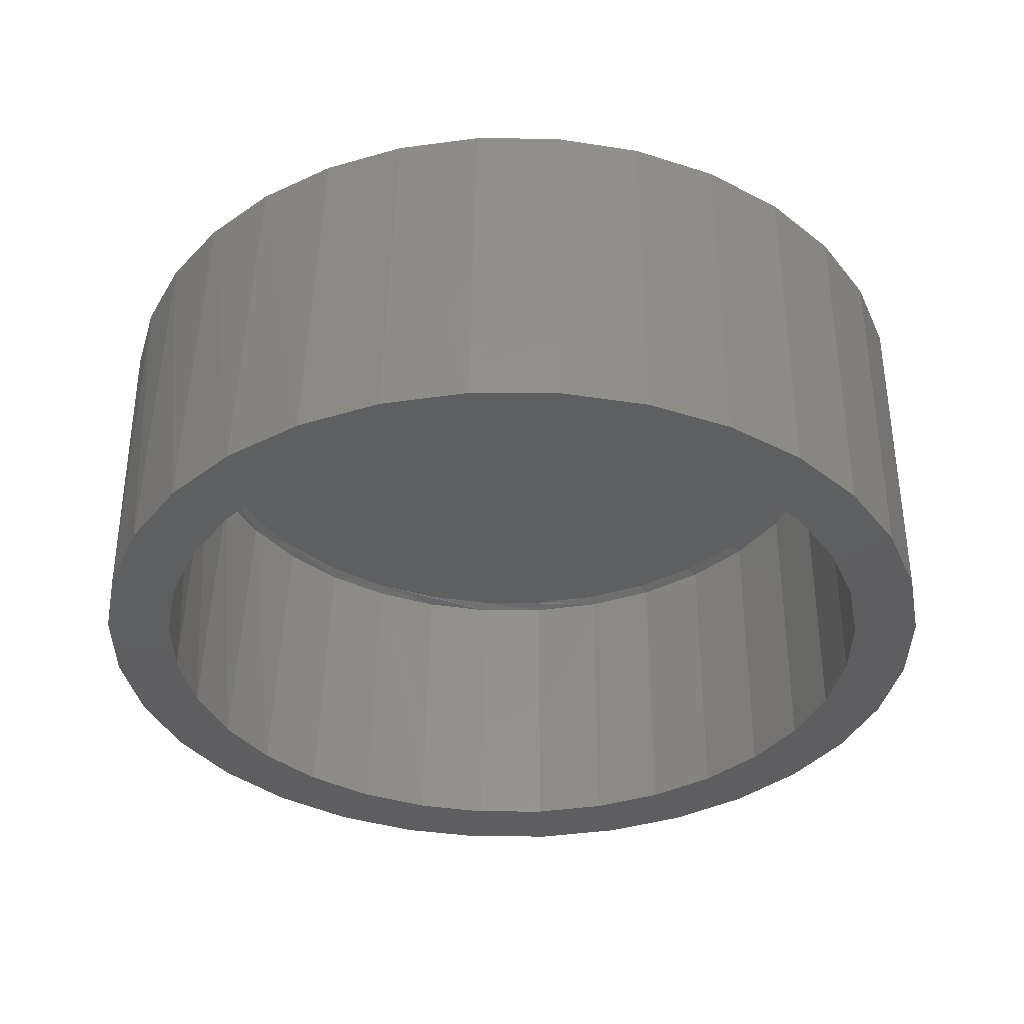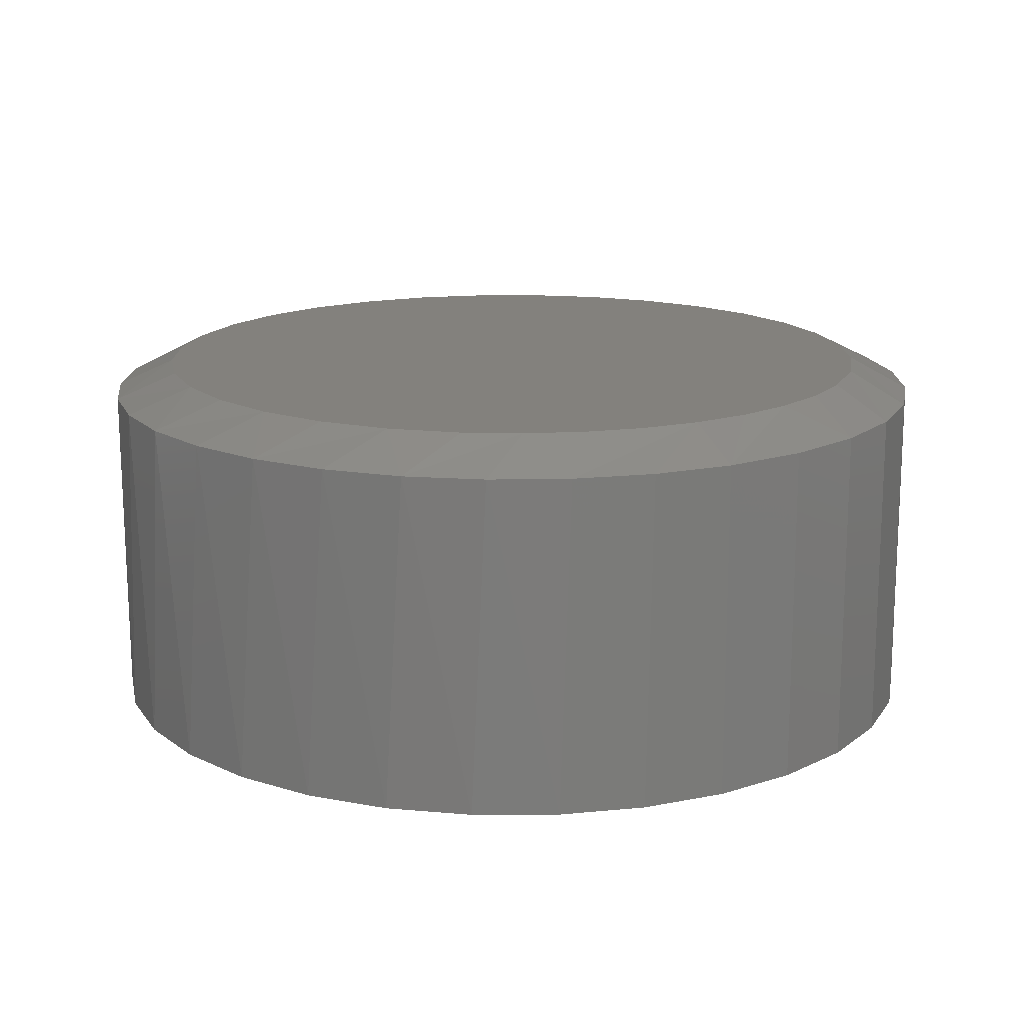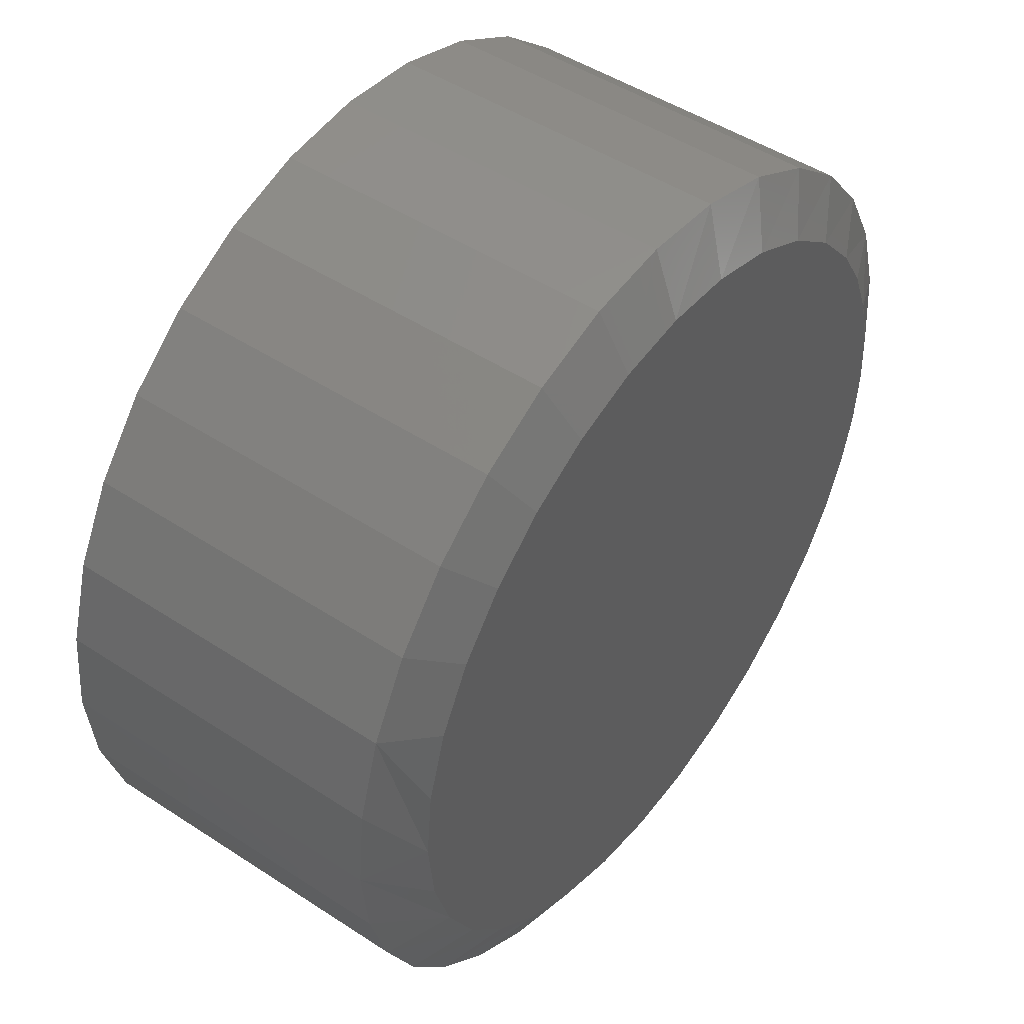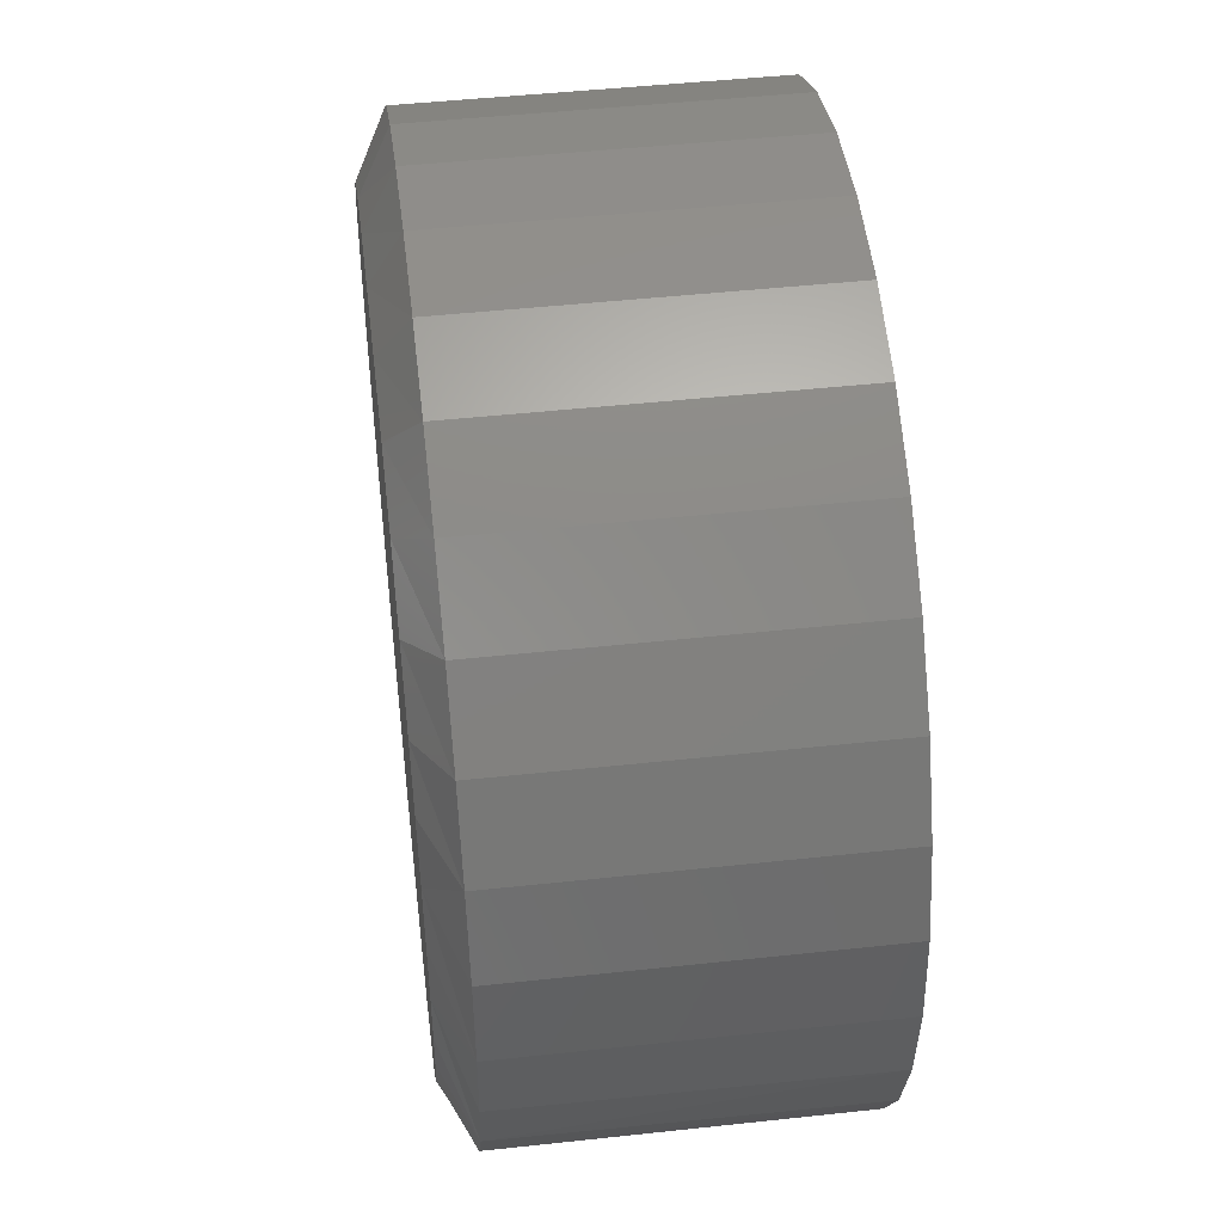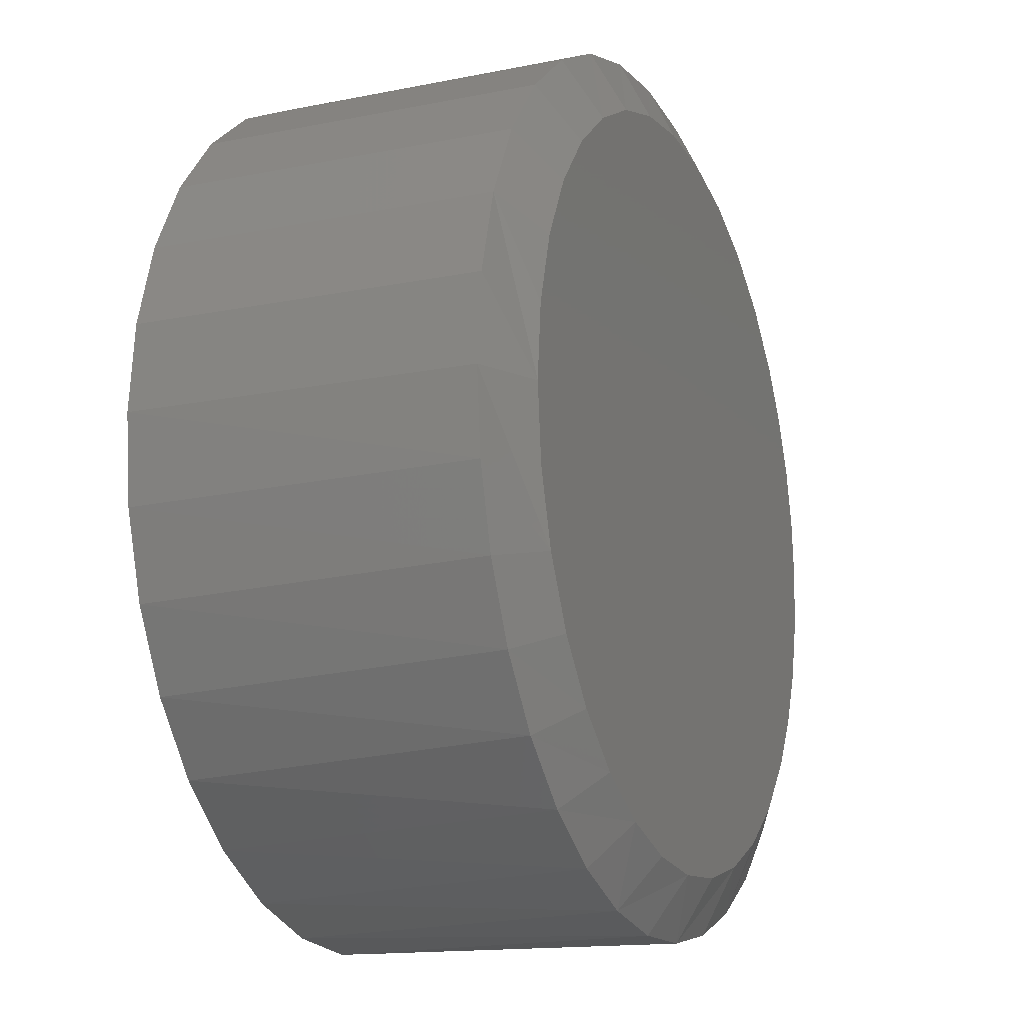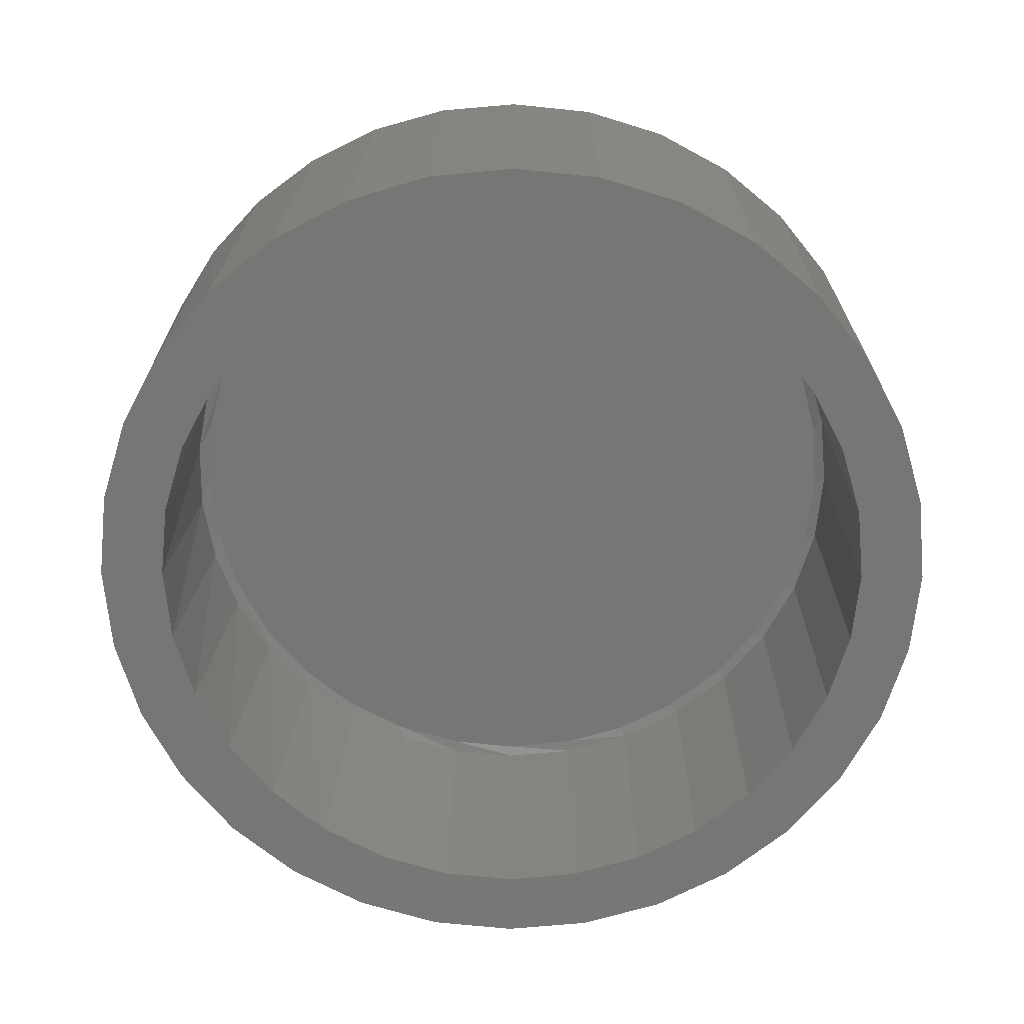
<metadata>
{"format":"stl","ext":"stl","renderer":"f3d","projection":"perspective","resolution":1024,"background":"white","views":[{"elev":-36.5,"azim":-95.9,"up":"+Y"},{"elev":15.7,"azim":-118.6,"up":"+Y"},{"elev":47.9,"azim":126.4,"up":"+Z"},{"elev":47.9,"azim":-96.9,"up":"+Z"},{"elev":-15.5,"azim":113.0,"up":"+Z"},{"elev":-68.7,"azim":-90.3,"up":"+Y"}]}
</metadata>
<code>
# stl→obj: 198 verts, 392 faces
v 0.007895 -0.25 0.2687
v 0.007895 -0.25 0.3156
v -0.05368 -0.25 0.3096
v -0.1129 -0.25 0.2916
v -0.04454 -0.25 0.2636
v -0.1675 -0.25 0.2624
v -0.2156 -0.25 0.1493
v -0.2837 -0.25 0.1208
v -0.2404 -0.25 0.1028
v 0.06947 -0.25 0.3096
v 0.007895 -0.25 -0.2687
v 0.007895 -0.25 -0.3156
v 0.06947 -0.25 -0.3096
v -0.2545 -0.25 0.1754
v -0.1821 -0.25 0.19
v -0.2153 -0.25 0.2232
v -0.1414 -0.25 0.2235
v -0.09495 -0.25 0.2483
v -0.2557 -0.25 0.05243
v -0.3017 -0.25 0.06158
v -0.2609 -0.25 6.878e-17
v -0.3077 -0.25 8.887e-17
v -0.2557 -0.25 -0.05243
v -0.3017 -0.25 -0.06158
v -0.2404 -0.25 -0.1028
v -0.2837 -0.25 -0.1208
v -0.2156 -0.25 -0.1493
v -0.2545 -0.25 -0.1754
v -0.1821 -0.25 -0.19
v -0.1414 -0.25 -0.2235
v -0.2153 -0.25 -0.2232
v -0.09495 -0.25 -0.2483
v -0.1675 -0.25 -0.2624
v -0.04454 -0.25 -0.2636
v -0.1129 -0.25 -0.2916
v -0.05368 -0.25 -0.3096
v 0.1287 -0.25 0.2916
v 0.06033 -0.25 0.2636
v 0.1832 -0.25 0.2624
v 0.1107 -0.25 0.2483
v 0.2311 -0.25 0.2232
v 0.1572 -0.25 0.2235
v 0.2703 -0.25 0.1754
v 0.1979 -0.25 0.19
v 0.2995 -0.25 0.1208
v 0.2314 -0.25 0.1493
v 0.2562 -0.25 0.1028
v 0.3175 -0.25 0.06158
v 0.2715 -0.25 0.05243
v 0.3235 -0.25 -1.43e-16
v 0.2766 -0.25 -1.287e-16
v 0.3175 -0.25 -0.06158
v 0.2715 -0.25 -0.05243
v 0.2995 -0.25 -0.1208
v 0.2562 -0.25 -0.1028
v 0.2703 -0.25 -0.1754
v 0.2314 -0.25 -0.1493
v 0.1979 -0.25 -0.19
v 0.2311 -0.25 -0.2232
v 0.1572 -0.25 -0.2235
v 0.1832 -0.25 -0.2624
v 0.1107 -0.25 -0.2483
v 0.06033 -0.25 -0.2636
v 0.1287 -0.25 -0.2916
v 0.2585 -0.03494 -0.09708
v 0.2364 -0.03494 -0.1415
v 0.2065 -0.03494 -0.1811
v 0.1699 -0.03494 -0.2145
v 0.1277 -0.03494 -0.2406
v 0.08144 -0.03494 -0.2585
v 0.03269 -0.03494 -0.2676
v -0.0169 -0.03494 -0.2676
v -0.06565 -0.03494 -0.2585
v -0.1119 -0.03494 -0.2406
v -0.1541 -0.03494 -0.2145
v -0.1907 -0.03494 -0.1811
v -0.2206 -0.03494 -0.1415
v -0.2427 -0.03494 -0.09708
v 0.2721 -0.03494 -0.04938
v 0.2766 -0.03494 3.877e-13
v -0.2563 -0.03494 -0.04938
v -0.2609 -0.03494 1.322e-12
v 0.007896 -0.03494 0.2687
v -0.04453 -0.03494 0.2636
v -0.09495 -0.03494 0.2483
v -0.1414 -0.03494 0.2235
v -0.1821 -0.03494 0.19
v -0.2156 -0.03494 0.1493
v -0.2404 -0.03494 0.1028
v -0.2557 -0.03494 0.05243
v 0.06033 -0.03494 0.2636
v 0.1107 -0.03494 0.2483
v 0.1572 -0.03494 0.2235
v 0.1979 -0.03494 0.19
v 0.2314 -0.03494 0.1493
v 0.2562 -0.03494 0.1028
v 0.2715 -0.03494 0.05243
v 0.3022 -0.005968 -0.114
v 0.2762 -0.005968 -0.1662
v 0.2411 -0.005968 -0.2126
v 0.1981 -0.005968 -0.2519
v 0.1486 -0.005968 -0.2825
v 0.09427 -0.005968 -0.3036
v 0.03702 -0.005968 -0.3143
v -0.02123 -0.005968 -0.3143
v -0.07848 -0.005968 -0.3036
v -0.1328 -0.005968 -0.2825
v -0.1823 -0.005968 -0.2519
v -0.2254 -0.005968 -0.2126
v -0.2605 -0.005968 -0.1662
v -0.2864 -0.005968 -0.114
v 0.3235 -0.005968 9.639e-14
v 0.3181 -0.005968 -0.058
v -0.3077 -0.005968 8.422e-13
v -0.3024 -0.005968 -0.058
v -0.3017 -0.005968 0.06158
v -0.2837 -0.005968 0.1208
v -0.2545 -0.005968 0.1754
v -0.2153 -0.005968 0.2232
v -0.1675 -0.005968 0.2624
v -0.1129 -0.005968 0.2916
v -0.05368 -0.005968 0.3096
v 0.007897 -0.005968 0.3156
v 0.06947 -0.005968 0.3096
v 0.1287 -0.005968 0.2916
v 0.1832 -0.005968 0.2624
v 0.2311 -0.005968 0.2232
v 0.2703 -0.005968 0.1754
v 0.2995 -0.005968 0.1208
v 0.3175 -0.005968 0.06158
v 0.01488 0.01562 0.2724
v 0.06682 0.01562 0.266
v -0.03738 0.01562 0.2687
v -0.08807 0.01562 0.255
v 0.1166 0.01562 0.2498
v 0.06682 0.01562 -0.266
v -0.03738 0.01562 -0.2687
v -0.08807 0.01562 -0.255
v 0.01488 0.01562 -0.2724
v -0.2512 0.01562 0.08419
v -0.2348 0.01562 0.1237
v 0.26 0.01562 0.1033
v -0.2125 0.01562 0.1601
v 0.2354 0.01562 0.1499
v -0.1774 0.01562 0.1998
v 0.2025 0.01562 0.1908
v -0.1353 0.01562 0.2318
v 0.1623 0.01562 0.2245
v -0.2125 0.01562 -0.1601
v -0.2348 0.01562 -0.1237
v 0.2354 0.01562 -0.1499
v -0.2512 0.01562 -0.08419
v 0.26 0.01562 -0.1033
v -0.2612 0.01562 -0.04262
v 0.2752 0.01562 -0.05273
v -0.2645 0.01562 3.123e-06
v 0.2803 0.01562 -1.712e-13
v -0.2612 0.01562 0.04262
v 0.2752 0.01562 0.05273
v 0.1166 0.01562 -0.2498
v -0.1353 0.01562 -0.2318
v 0.1623 0.01562 -0.2245
v -0.1774 0.01562 -0.1998
v 0.2025 0.01562 -0.1908
v -0.03554 -0.03125 0.2578
v 0.06443 -0.03125 0.2552
v 0.0146 -0.03125 0.2613
v -0.08417 -0.03125 0.2447
v 0.1122 -0.03125 0.2397
v -0.08417 -0.03125 -0.2447
v -0.03554 -0.03125 -0.2578
v 0.06442 -0.03125 -0.2552
v 0.01459 -0.03125 -0.2613
v 0.1561 -0.03125 0.2153
v -0.1295 -0.03125 0.2224
v 0.1946 -0.03125 0.183
v -0.1698 -0.03125 0.1917
v 0.2262 -0.03125 0.1438
v -0.2036 -0.03125 0.1536
v 0.2498 -0.03125 0.09914
v -0.225 -0.03125 0.1187
v -0.2407 -0.03125 0.08077
v 0.2643 -0.03125 0.05059
v -0.2503 -0.03125 0.04089
v 0.2693 -0.03125 3.42e-13
v -0.2535 -0.03125 2.996e-06
v 0.2643 -0.03125 -0.05059
v -0.2503 -0.03125 -0.04089
v 0.2498 -0.03125 -0.09914
v -0.2407 -0.03125 -0.08077
v 0.2262 -0.03125 -0.1438
v -0.225 -0.03125 -0.1187
v -0.2036 -0.03125 -0.1536
v 0.1946 -0.03125 -0.183
v -0.1698 -0.03125 -0.1917
v 0.1561 -0.03125 -0.2153
v -0.1295 -0.03125 -0.2224
v 0.1122 -0.03125 -0.2397
f 1 2 3
f 1 3 4
f 5 1 4
f 4 6 5
f 7 8 9
f 10 2 1
f 11 12 13
f 8 7 14
f 14 7 15
f 14 15 16
f 16 15 17
f 16 17 6
f 6 17 18
f 6 18 5
f 9 8 19
f 19 8 20
f 19 20 21
f 21 20 22
f 21 22 23
f 23 22 24
f 23 24 25
f 25 24 26
f 25 26 27
f 27 26 28
f 27 28 29
f 29 28 30
f 30 28 31
f 30 31 32
f 32 31 33
f 32 33 34
f 34 33 35
f 34 35 11
f 11 35 36
f 11 36 12
f 10 1 37
f 37 1 38
f 37 38 39
f 39 38 40
f 39 40 41
f 41 40 42
f 41 42 43
f 43 42 44
f 43 44 45
f 45 44 46
f 45 46 47
f 45 47 48
f 48 47 49
f 48 49 50
f 50 49 51
f 50 51 52
f 52 51 53
f 52 53 54
f 54 53 55
f 54 55 56
f 56 55 57
f 56 57 58
f 56 58 59
f 59 58 60
f 59 60 61
f 61 60 62
f 61 62 63
f 11 13 63
f 63 13 64
f 63 64 61
f 65 55 53
f 55 65 66
f 66 57 55
f 57 66 67
f 67 58 57
f 58 67 68
f 68 60 58
f 60 68 69
f 69 62 60
f 62 69 70
f 70 63 62
f 63 70 71
f 71 11 63
f 11 71 72
f 72 34 11
f 73 34 72
f 32 34 73
f 74 32 73
f 30 32 74
f 75 30 74
f 29 30 75
f 76 29 75
f 27 29 76
f 77 27 76
f 25 27 77
f 78 25 77
f 23 25 78
f 65 53 79
f 79 53 51
f 79 51 80
f 78 81 23
f 23 81 82
f 23 82 21
f 83 5 84
f 84 5 18
f 84 18 85
f 85 18 17
f 85 17 86
f 86 17 15
f 86 15 87
f 87 15 7
f 87 7 88
f 88 7 9
f 88 9 89
f 89 9 19
f 89 19 90
f 90 19 21
f 90 21 82
f 5 83 1
f 1 83 91
f 1 91 38
f 38 91 92
f 38 92 40
f 40 92 93
f 40 93 42
f 42 93 94
f 42 94 44
f 44 94 95
f 44 95 46
f 46 95 96
f 46 96 47
f 47 96 97
f 47 97 49
f 49 97 80
f 49 80 51
f 52 54 98
f 99 98 54
f 54 56 99
f 100 99 56
f 56 59 100
f 101 100 59
f 59 61 101
f 102 101 61
f 61 64 102
f 103 102 64
f 64 13 103
f 104 103 13
f 13 12 104
f 105 104 12
f 12 36 105
f 105 36 106
f 106 36 35
f 106 35 107
f 107 35 33
f 107 33 108
f 108 33 31
f 108 31 109
f 109 31 28
f 109 28 110
f 110 28 26
f 110 26 111
f 111 26 24
f 112 50 113
f 113 50 52
f 113 52 98
f 22 114 24
f 24 114 115
f 24 115 111
f 114 22 116
f 116 22 20
f 116 20 117
f 117 20 8
f 117 8 118
f 118 8 14
f 118 14 119
f 119 14 16
f 119 16 120
f 120 16 6
f 120 6 121
f 121 6 4
f 121 4 122
f 122 4 3
f 122 3 123
f 123 3 2
f 123 2 124
f 124 2 10
f 124 10 125
f 125 10 37
f 125 37 126
f 126 37 39
f 126 39 127
f 127 39 41
f 127 41 128
f 128 41 43
f 128 43 129
f 129 43 45
f 129 45 130
f 130 45 48
f 130 48 112
f 112 48 50
f 131 132 133
f 134 133 132
f 135 134 132
f 136 137 138
f 139 137 136
f 140 141 142
f 142 141 143
f 142 143 144
f 144 143 145
f 144 145 146
f 146 145 147
f 146 147 148
f 148 147 134
f 148 134 135
f 149 150 151
f 151 150 152
f 151 152 153
f 153 152 154
f 153 154 155
f 155 154 156
f 155 156 157
f 157 156 158
f 157 158 159
f 159 158 140
f 159 140 142
f 136 138 160
f 160 138 161
f 160 161 162
f 162 161 163
f 162 163 164
f 164 163 149
f 164 149 151
f 116 117 140
f 114 116 140
f 114 140 158
f 114 158 156
f 146 127 144
f 144 127 128
f 144 128 142
f 142 128 129
f 142 129 159
f 127 146 126
f 126 146 148
f 126 148 125
f 125 148 135
f 125 135 124
f 124 135 132
f 124 132 123
f 123 132 131
f 123 131 122
f 122 131 133
f 122 133 121
f 121 133 134
f 121 134 120
f 120 134 147
f 120 147 119
f 119 147 145
f 119 145 118
f 118 145 143
f 118 143 117
f 117 143 141
f 117 141 140
f 159 129 157
f 157 129 130
f 157 130 112
f 150 109 110
f 110 111 150
f 150 111 152
f 154 152 111
f 163 107 108
f 108 109 163
f 163 109 149
f 109 150 149
f 138 105 106
f 106 107 138
f 138 107 161
f 107 163 161
f 139 103 104
f 104 105 139
f 139 105 137
f 105 138 137
f 160 103 136
f 103 139 136
f 156 154 111
f 156 111 115
f 156 115 114
f 112 113 153
f 112 153 155
f 112 155 157
f 151 99 164
f 164 99 100
f 164 100 162
f 162 100 101
f 162 101 160
f 160 101 102
f 160 102 103
f 99 151 98
f 98 151 153
f 98 153 113
f 165 166 167
f 166 165 168
f 166 168 169
f 170 171 172
f 172 171 173
f 169 168 174
f 174 168 175
f 174 175 176
f 176 175 177
f 176 177 178
f 178 177 179
f 178 179 180
f 180 179 181
f 180 181 182
f 180 182 183
f 183 182 184
f 183 184 185
f 185 184 186
f 185 186 187
f 187 186 188
f 187 188 189
f 189 188 190
f 189 190 191
f 191 190 192
f 191 192 193
f 191 193 194
f 194 193 195
f 194 195 196
f 196 195 197
f 196 197 198
f 198 197 170
f 198 170 172
f 95 94 178
f 178 96 95
f 180 96 178
f 93 92 174
f 174 94 93
f 176 94 174
f 91 83 166
f 166 92 91
f 169 92 166
f 84 85 165
f 165 83 84
f 167 83 165
f 86 87 175
f 175 85 86
f 168 85 175
f 88 89 179
f 179 87 88
f 177 87 179
f 182 89 90
f 181 89 182
f 180 183 96
f 176 178 94
f 169 174 92
f 167 166 83
f 168 165 85
f 177 175 87
f 181 179 89
f 82 186 184
f 82 184 182
f 82 182 90
f 185 80 97
f 185 97 96
f 185 96 183
f 77 76 192
f 192 78 77
f 190 78 192
f 78 190 188
f 75 74 195
f 195 76 75
f 193 76 195
f 193 192 76
f 73 72 170
f 170 74 73
f 197 74 170
f 197 195 74
f 71 70 173
f 173 72 71
f 171 72 173
f 171 170 72
f 69 68 198
f 198 70 69
f 172 70 198
f 172 173 70
f 67 66 194
f 194 68 67
f 196 68 194
f 196 198 68
f 65 79 189
f 189 66 65
f 191 66 189
f 191 194 66
f 186 82 81
f 186 81 78
f 186 78 188
f 80 185 187
f 80 187 189
f 80 189 79

</code>
